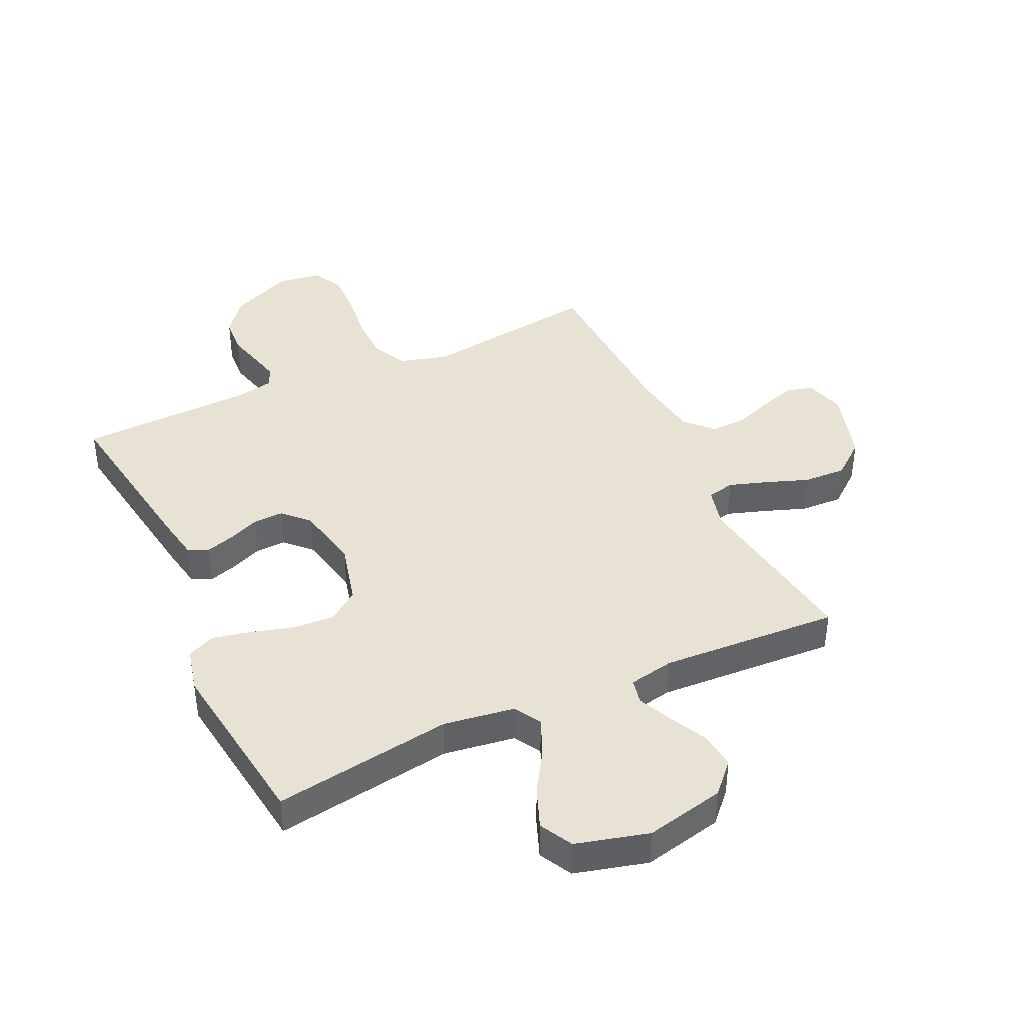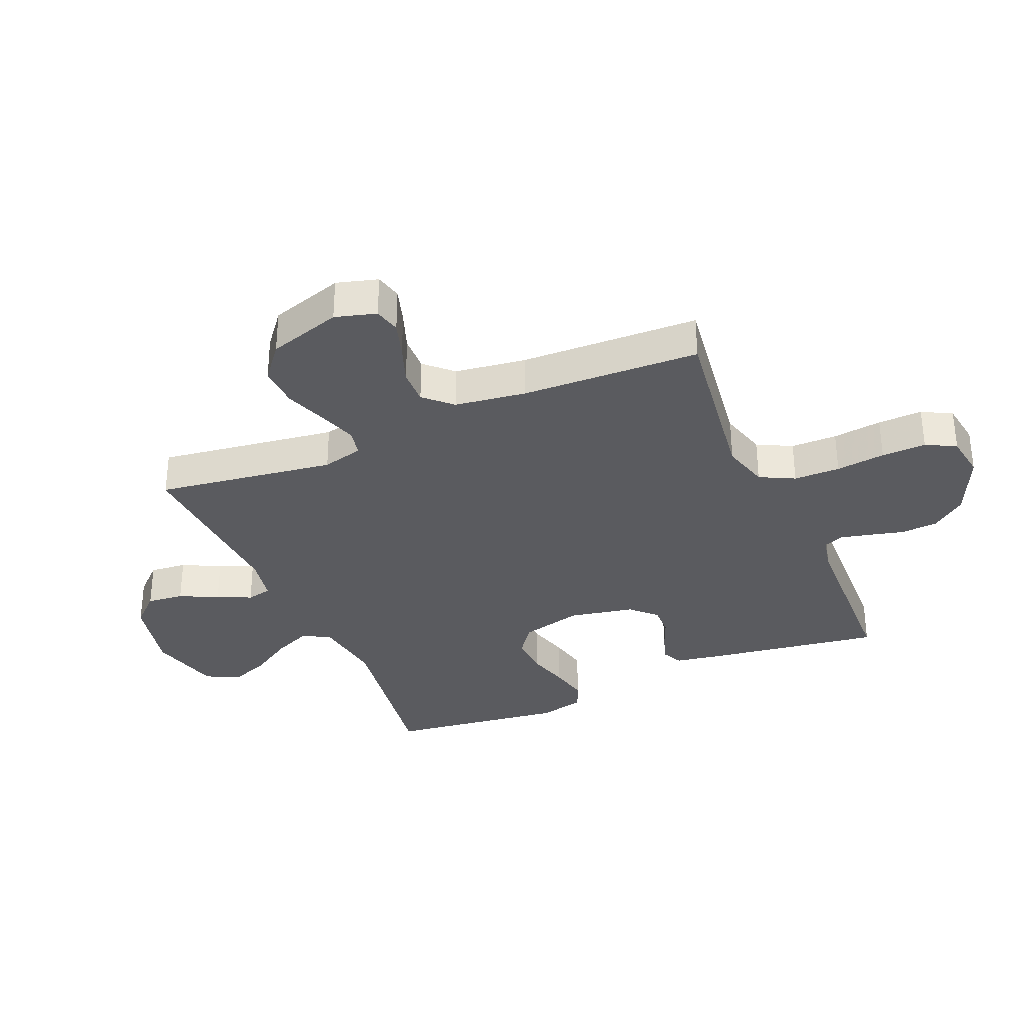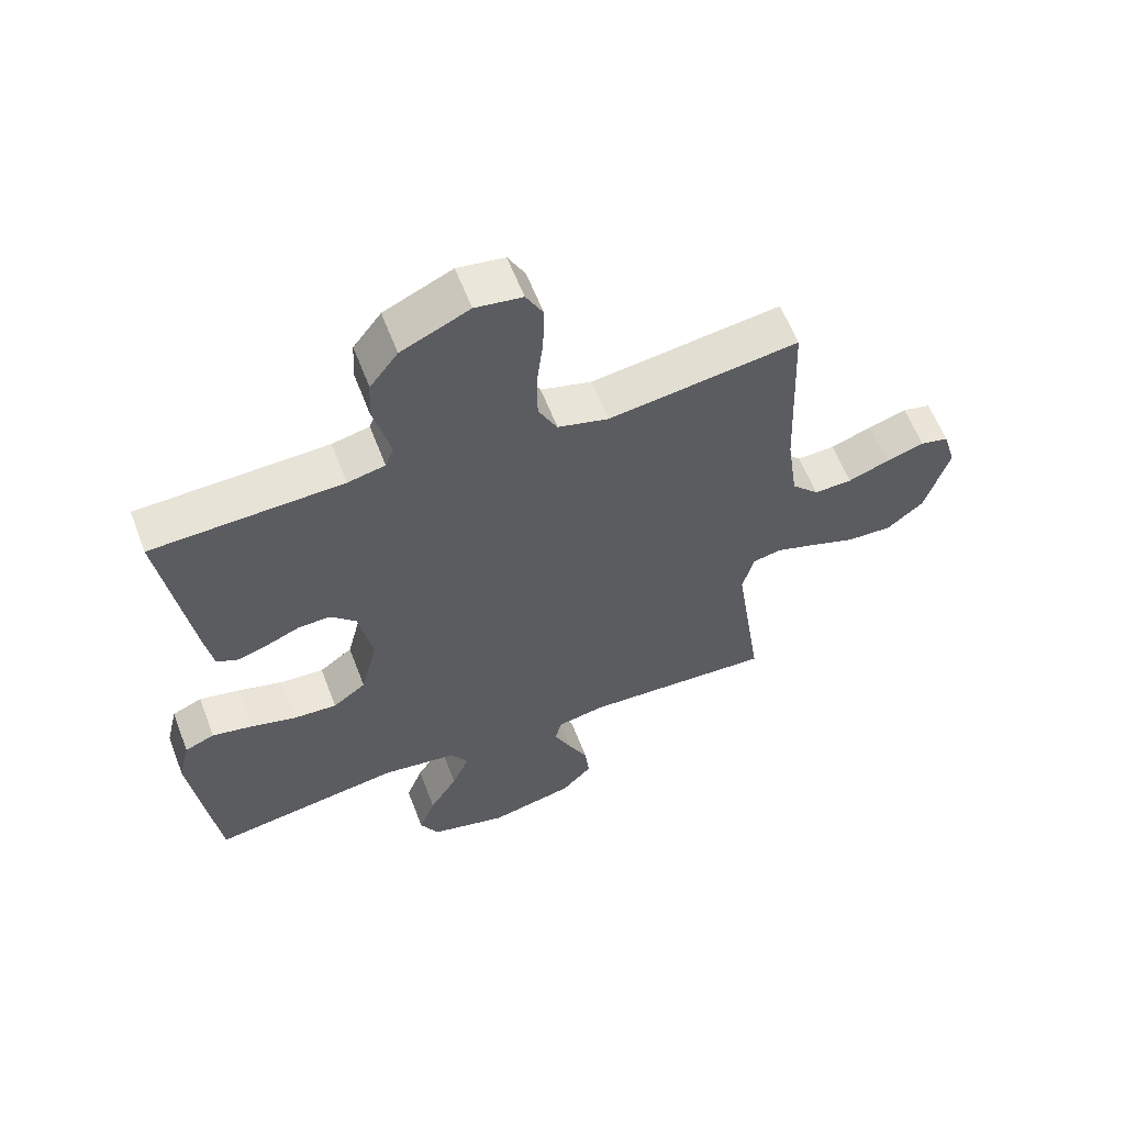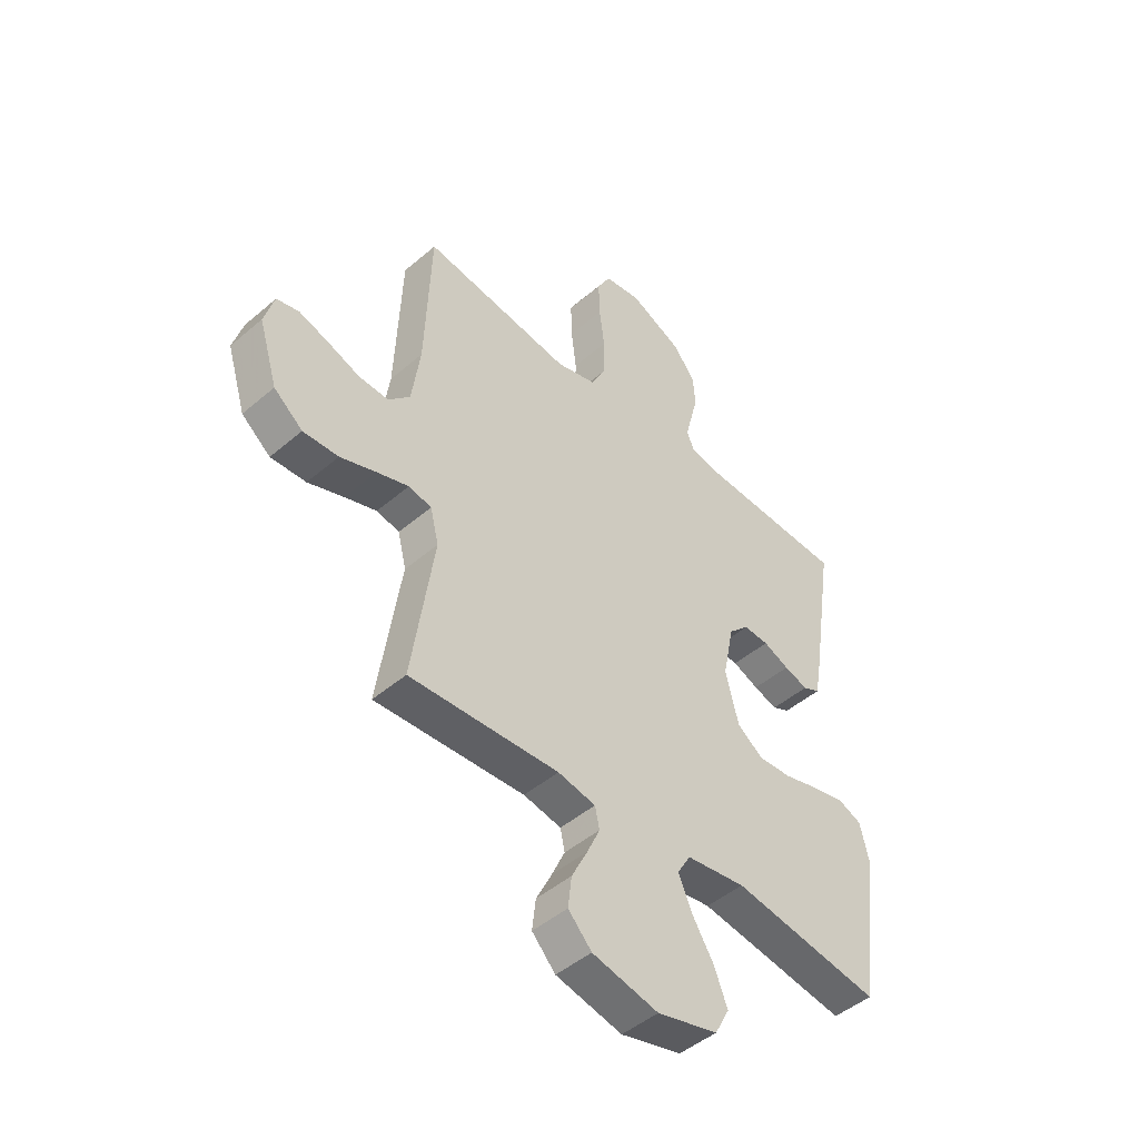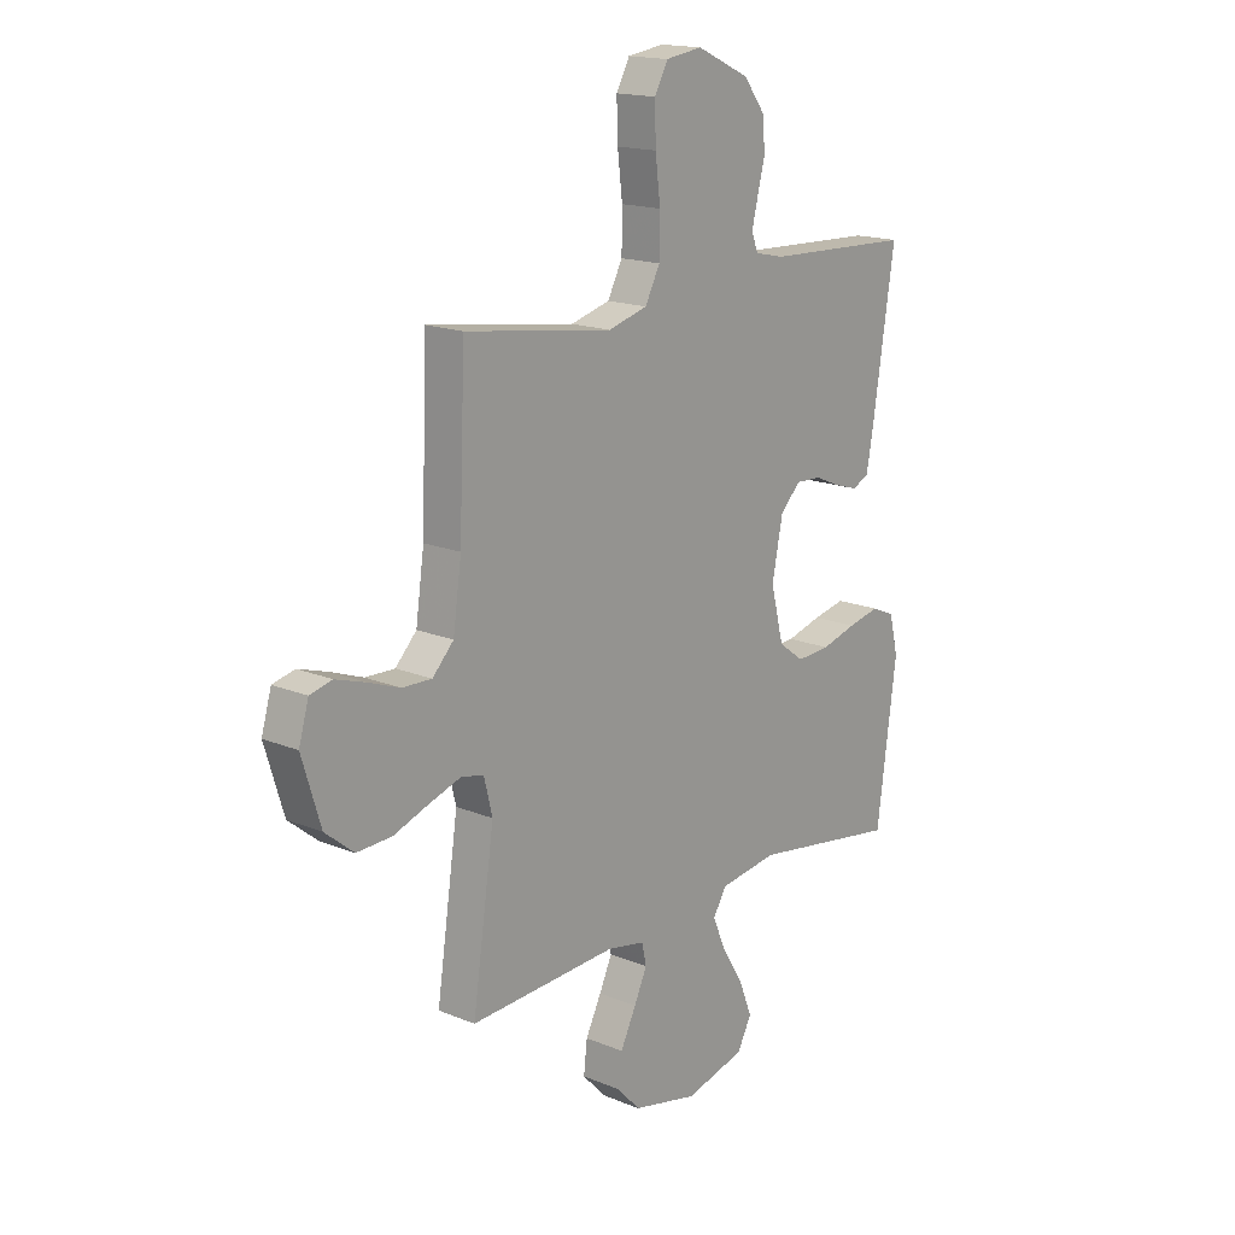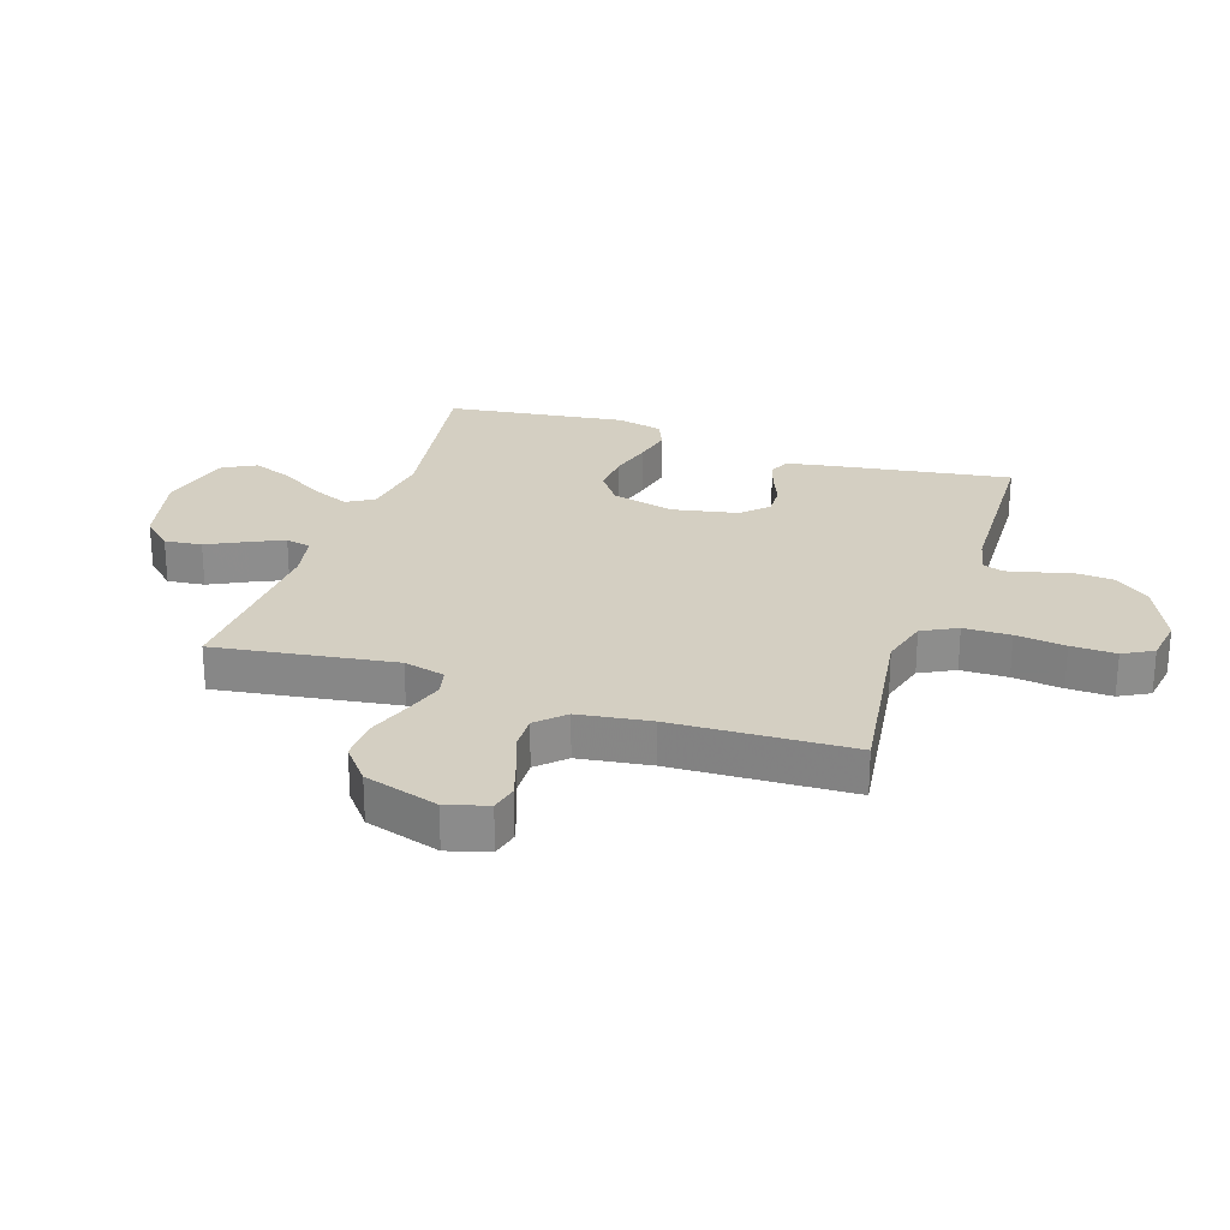
<metadata>
{"format":"obj","ext":"obj","renderer":"f3d","projection":"perspective","resolution":1024,"background":"white","views":[{"elev":40.8,"azim":155.1,"up":"+Y"},{"elev":-33.3,"azim":-66.6,"up":"+Y"},{"elev":60.1,"azim":159.1,"up":"+Z"},{"elev":-47.0,"azim":-45.9,"up":"+Z"},{"elev":16.7,"azim":-50.0,"up":"+Z"},{"elev":25.8,"azim":-71.6,"up":"+Y"}]}
</metadata>
<code>
v -0.5 0.07 -0.5
v -0.456 0.07 -0.2
v -0.473 0.07 -0.131
v -0.519 0.07 -0.121
v -0.583 0.07 -0.142
v -0.655 0.07 -0.168
v -0.726 0.07 -0.171
v -0.784 0.07 -0.124
v -0.822 0.07 0
v -0.802 0.07 0.069
v -0.757 0.07 0.08
v -0.697 0.07 0.061
v -0.632 0.07 0.037
v -0.572 0.07 0.035
v -0.529 0.07 0.08
v -0.512 0.07 0.2
v -0.5 0.07 0.5
v -0.2 0.07 0.458
v -0.12 0.07 0.48
v -0.09 0.07 0.538
v -0.089 0.07 0.616
v -0.099 0.07 0.699
v -0.101 0.07 0.774
v -0.074 0.07 0.824
v 0 0.07 0.835
v 0.107 0.07 0.786
v 0.151 0.07 0.728
v 0.155 0.07 0.666
v 0.14 0.07 0.608
v 0.128 0.07 0.558
v 0.141 0.07 0.524
v 0.2 0.07 0.511
v 0.5 0.07 0.5
v 0.454 0.07 0.2
v 0.441 0.07 0.128
v 0.407 0.07 0.112
v 0.359 0.07 0.127
v 0.307 0.07 0.149
v 0.256 0.07 0.151
v 0.215 0.07 0.11
v 0.193 0.07 0
v 0.219 0.07 -0.104
v 0.271 0.07 -0.142
v 0.339 0.07 -0.138
v 0.41 0.07 -0.118
v 0.475 0.07 -0.104
v 0.522 0.07 -0.124
v 0.54 0.07 -0.2
v 0.5 0.07 -0.5
v 0.2 0.07 -0.454
v 0.081 0.07 -0.471
v 0.054 0.07 -0.516
v 0.081 0.07 -0.579
v 0.125 0.07 -0.65
v 0.151 0.07 -0.717
v 0.122 0.07 -0.772
v 0 0.07 -0.804
v -0.133 0.07 -0.774
v -0.18 0.07 -0.724
v -0.173 0.07 -0.662
v -0.141 0.07 -0.598
v -0.115 0.07 -0.541
v -0.124 0.07 -0.499
v -0.2 0.07 -0.484
v -0.5 0 -0.5
v -0.456 0 -0.2
v -0.473 0 -0.131
v -0.519 0 -0.121
v -0.583 0 -0.142
v -0.655 0 -0.168
v -0.726 0 -0.171
v -0.784 0 -0.124
v -0.822 0 0
v -0.802 0 0.069
v -0.757 0 0.08
v -0.697 0 0.061
v -0.632 0 0.037
v -0.572 0 0.035
v -0.529 0 0.08
v -0.512 0 0.2
v -0.5 0 0.5
v -0.2 0 0.458
v -0.12 0 0.48
v -0.09 0 0.538
v -0.089 0 0.616
v -0.099 0 0.699
v -0.101 0 0.774
v -0.074 0 0.824
v 0 0 0.835
v 0.107 0 0.786
v 0.151 0 0.728
v 0.155 0 0.666
v 0.14 0 0.608
v 0.128 0 0.558
v 0.141 0 0.524
v 0.2 0 0.511
v 0.5 0 0.5
v 0.454 0 0.2
v 0.441 0 0.128
v 0.407 0 0.112
v 0.359 0 0.127
v 0.307 0 0.149
v 0.256 0 0.151
v 0.215 0 0.11
v 0.193 0 0
v 0.219 0 -0.104
v 0.271 0 -0.142
v 0.339 0 -0.138
v 0.41 0 -0.118
v 0.475 0 -0.104
v 0.522 0 -0.124
v 0.54 0 -0.2
v 0.5 0 -0.5
v 0.2 0 -0.454
v 0.081 0 -0.471
v 0.054 0 -0.516
v 0.081 0 -0.579
v 0.125 0 -0.65
v 0.151 0 -0.717
v 0.122 0 -0.772
v 0 0 -0.804
v -0.133 0 -0.774
v -0.18 0 -0.724
v -0.173 0 -0.662
v -0.141 0 -0.598
v -0.115 0 -0.541
v -0.124 0 -0.499
v -0.2 0 -0.484
f 59 60 61
f 58 59 61
f 57 58 61
f 56 57 61
f 55 56 61
f 54 55 61
f 53 54 61
f 52 53 61 62
f 51 52 62 63
f 48 49 50
f 47 48 50
f 46 47 50
f 45 46 50
f 44 45 50
f 51 63 64
f 50 51 64
f 44 50 64
f 43 44 64
f 36 37 38
f 35 36 38
f 34 35 38
f 33 34 38
f 32 33 38
f 31 32 38 39
f 30 31 39 40
f 27 28 29
f 26 27 29
f 25 26 29
f 24 25 29
f 23 24 29
f 22 23 29
f 21 22 29
f 20 21 29 30
f 30 40 41
f 20 30 41
f 19 20 41
f 16 17 18
f 19 41 42
f 18 19 42
f 16 18 42
f 15 16 42
f 11 12 13
f 10 11 13
f 9 10 13
f 8 9 13
f 7 8 13
f 6 7 13
f 5 6 13
f 4 5 13 14
f 64 1 2
f 43 64 2
f 42 43 2
f 14 15 42
f 4 14 42
f 3 4 42
f 2 3 42
f 125 124 123
f 125 123 122
f 125 122 121
f 125 121 120
f 125 120 119
f 125 119 118
f 125 118 117
f 126 125 117 116
f 127 126 116 115
f 114 113 112
f 114 112 111
f 114 111 110
f 114 110 109
f 114 109 108
f 128 127 115
f 128 115 114
f 128 114 108
f 128 108 107
f 102 101 100
f 102 100 99
f 102 99 98
f 102 98 97
f 102 97 96
f 103 102 96 95
f 104 103 95 94
f 93 92 91
f 93 91 90
f 93 90 89
f 93 89 88
f 93 88 87
f 93 87 86
f 93 86 85
f 94 93 85 84
f 105 104 94
f 105 94 84
f 105 84 83
f 82 81 80
f 106 105 83
f 106 83 82
f 106 82 80
f 106 80 79
f 77 76 75
f 77 75 74
f 77 74 73
f 77 73 72
f 77 72 71
f 77 71 70
f 77 70 69
f 78 77 69 68
f 66 65 128
f 66 128 107
f 66 107 106
f 106 79 78
f 106 78 68
f 106 68 67
f 106 67 66
f 1 65 66 2
f 2 66 67 3
f 3 67 68 4
f 4 68 69 5
f 5 69 70 6
f 6 70 71 7
f 7 71 72 8
f 8 72 73 9
f 9 73 74 10
f 10 74 75 11
f 11 75 76 12
f 12 76 77 13
f 13 77 78 14
f 14 78 79 15
f 15 79 80 16
f 16 80 81 17
f 17 81 82 18
f 18 82 83 19
f 19 83 84 20
f 20 84 85 21
f 21 85 86 22
f 22 86 87 23
f 23 87 88 24
f 24 88 89 25
f 25 89 90 26
f 26 90 91 27
f 27 91 92 28
f 28 92 93 29
f 29 93 94 30
f 30 94 95 31
f 31 95 96 32
f 32 96 97 33
f 33 97 98 34
f 34 98 99 35
f 35 99 100 36
f 36 100 101 37
f 37 101 102 38
f 38 102 103 39
f 39 103 104 40
f 40 104 105 41
f 41 105 106 42
f 42 106 107 43
f 43 107 108 44
f 44 108 109 45
f 45 109 110 46
f 46 110 111 47
f 47 111 112 48
f 48 112 113 49
f 49 113 114 50
f 50 114 115 51
f 51 115 116 52
f 52 116 117 53
f 53 117 118 54
f 54 118 119 55
f 55 119 120 56
f 56 120 121 57
f 57 121 122 58
f 58 122 123 59
f 59 123 124 60
f 60 124 125 61
f 61 125 126 62
f 62 126 127 63
f 63 127 128 64
f 64 128 65 1

</code>
